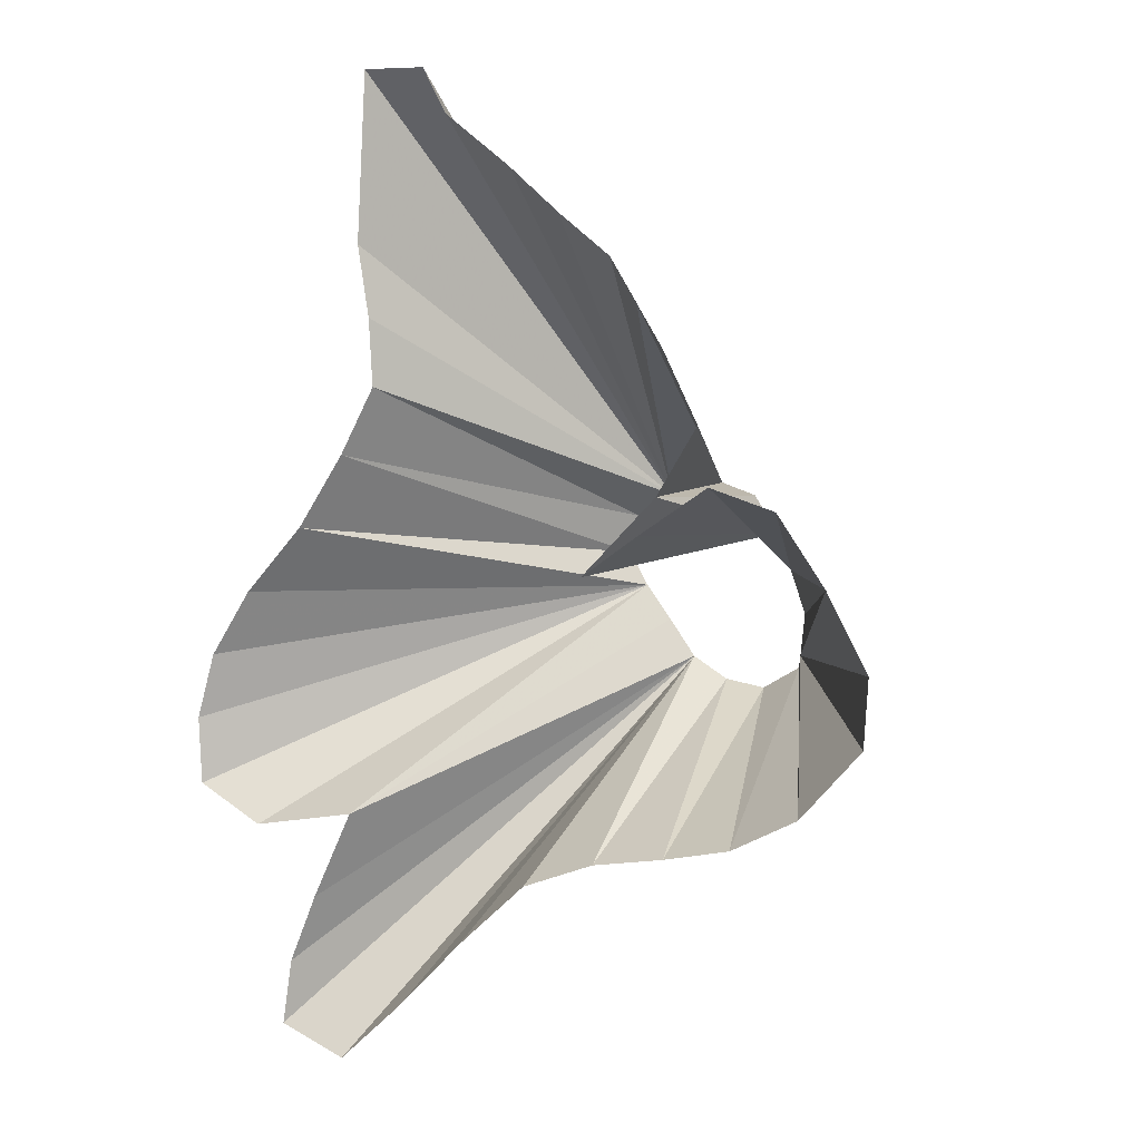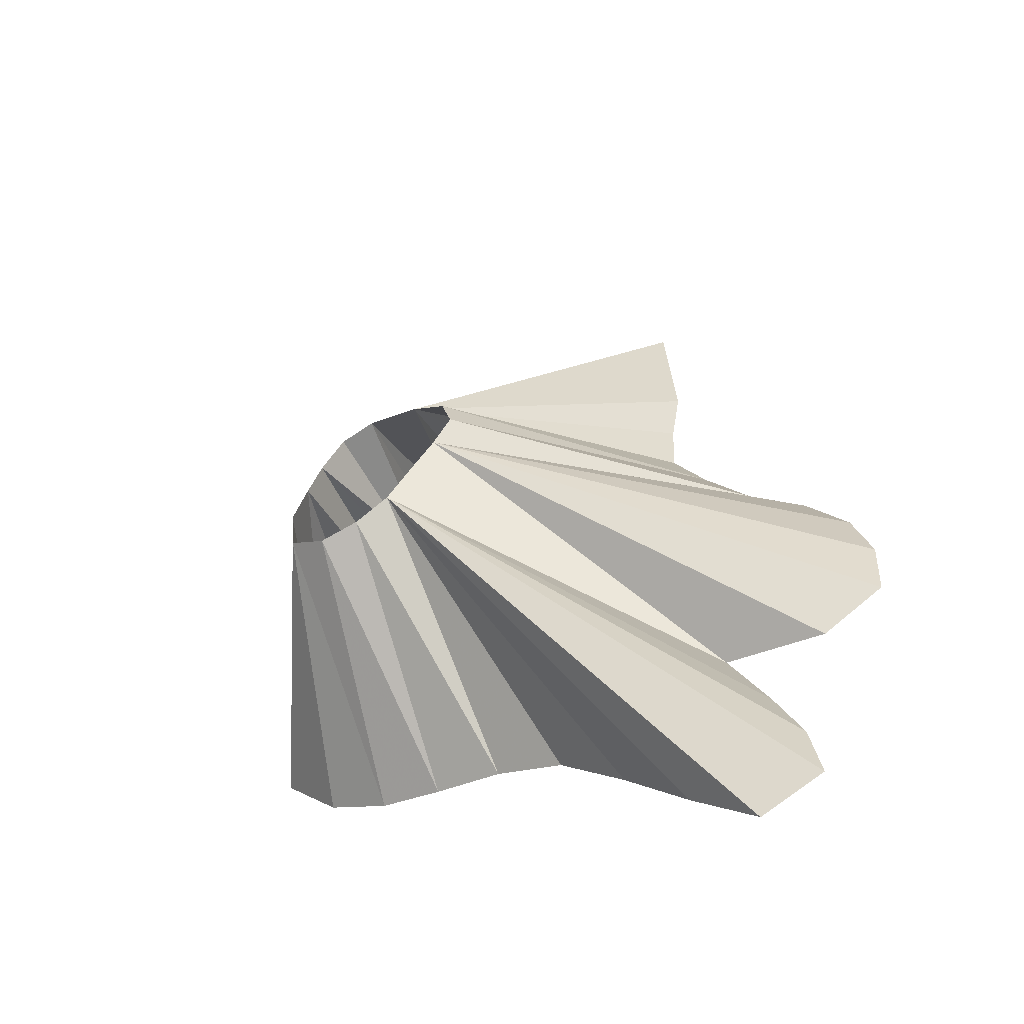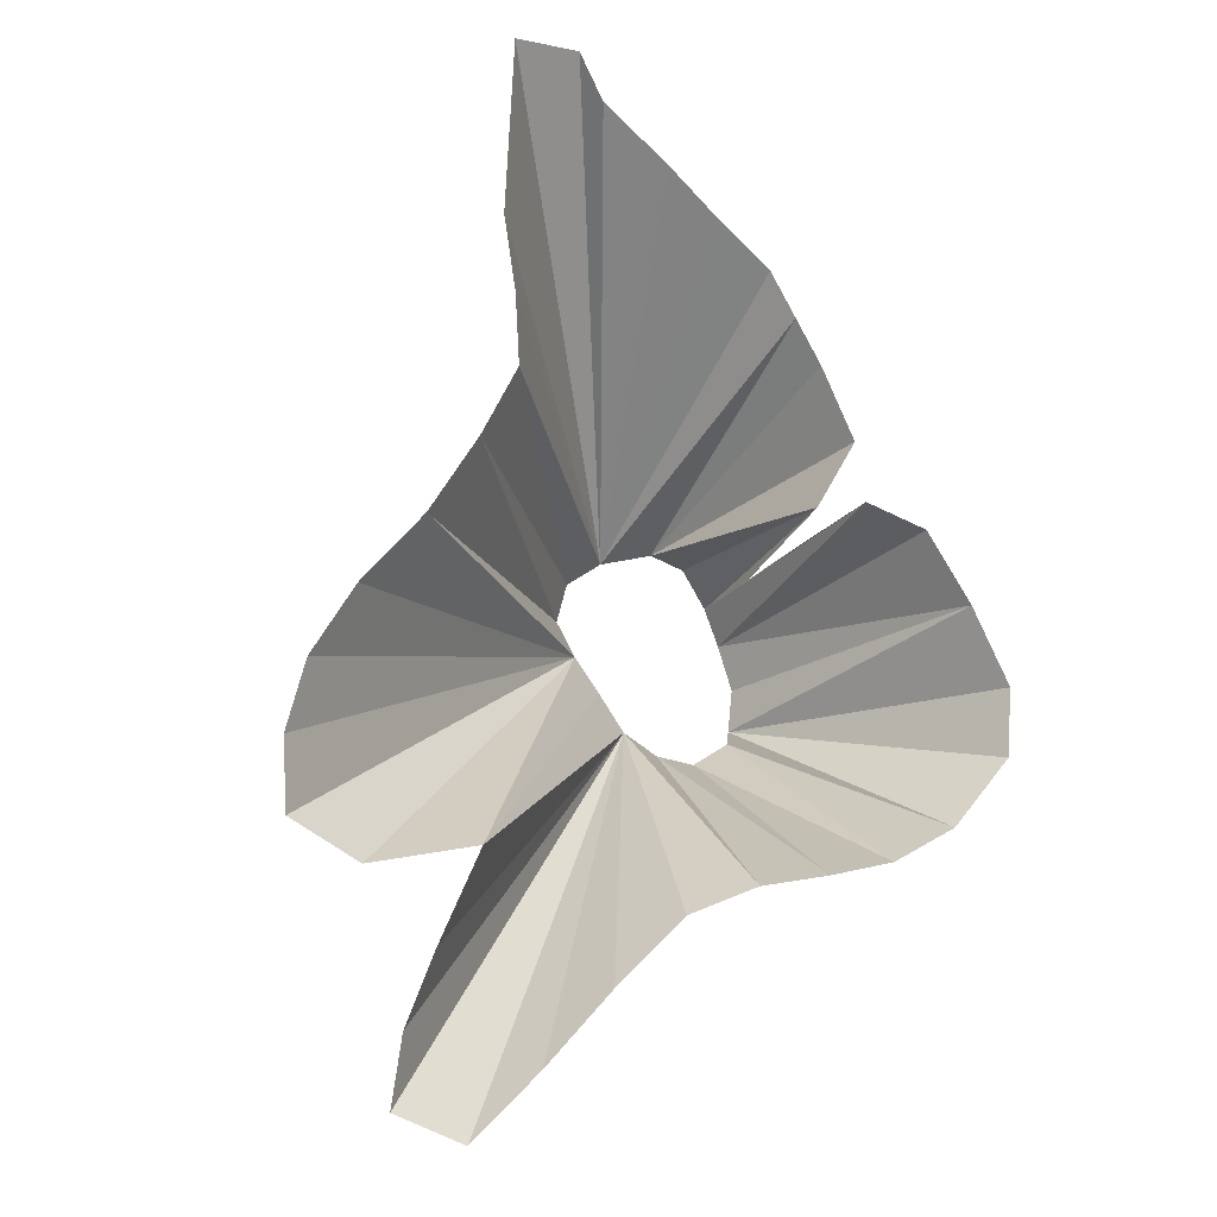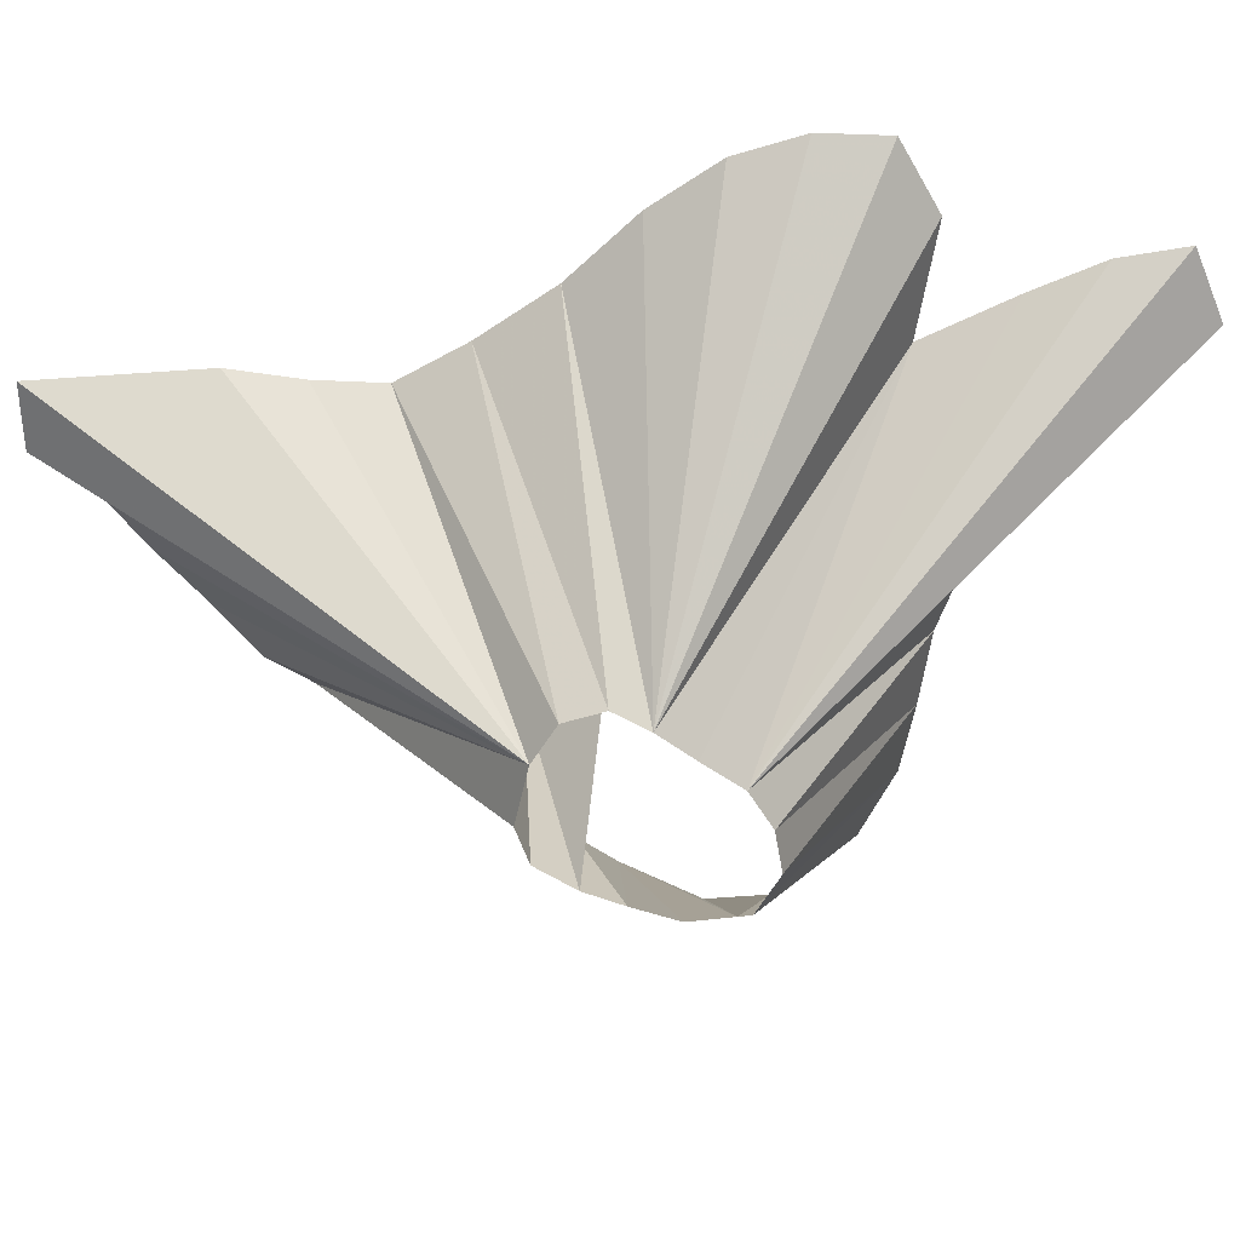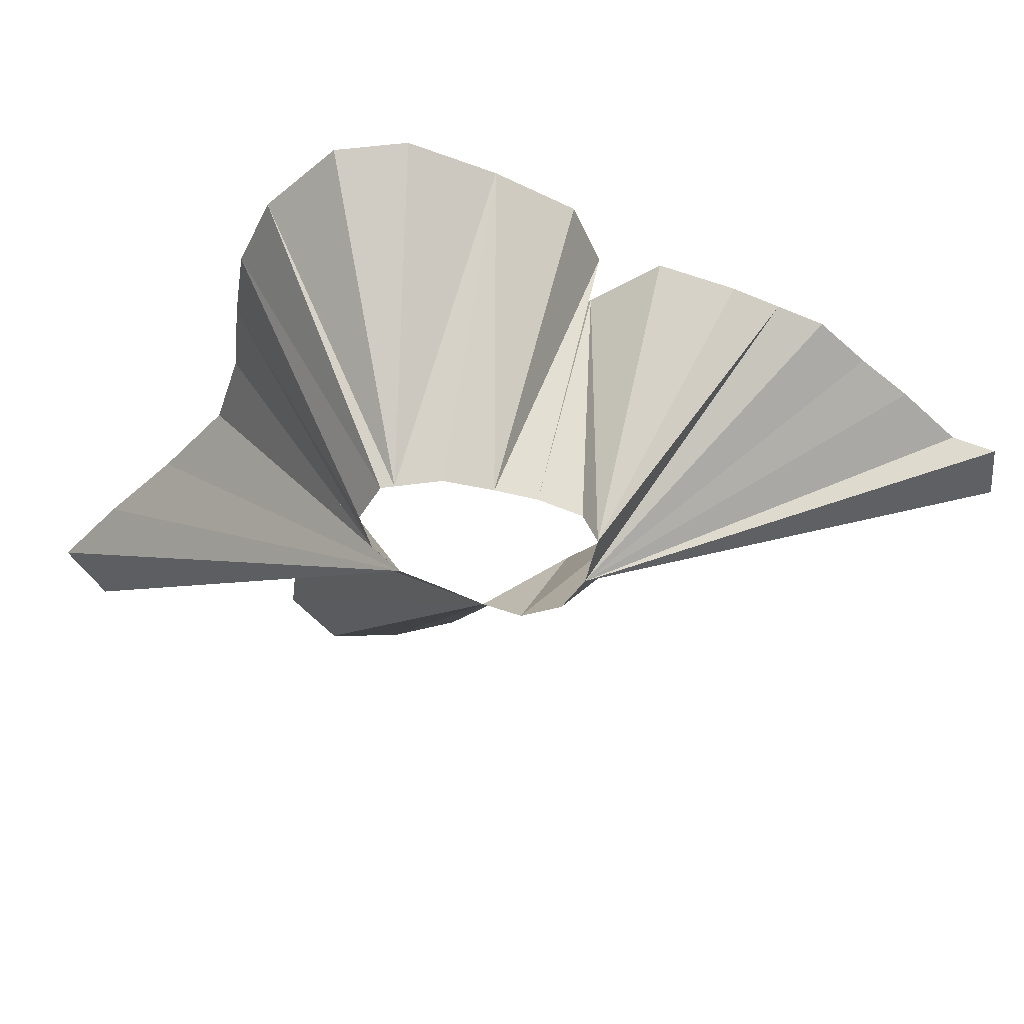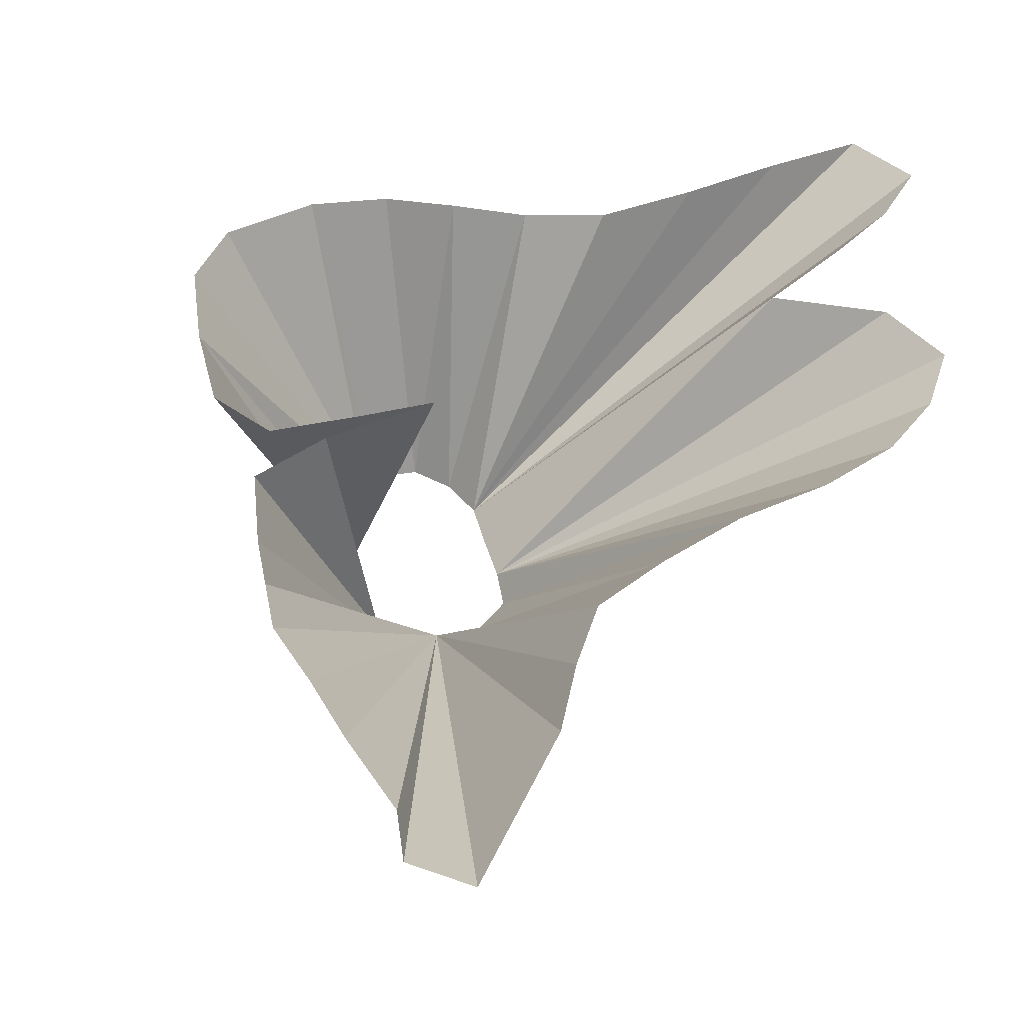
<metadata>
{"format":"obj","ext":"obj","renderer":"f3d","projection":"perspective","resolution":1024,"background":"white","views":[{"elev":5.3,"azim":25.7,"up":"+Y"},{"elev":-57.7,"azim":-152.0,"up":"+Y"},{"elev":-10.3,"azim":-25.3,"up":"+Y"},{"elev":-61.2,"azim":-89.2,"up":"+Z"},{"elev":-40.4,"azim":93.7,"up":"+Z"},{"elev":48.6,"azim":-159.3,"up":"+Z"}]}
</metadata>
<code>
v 2.314 26.46 -27.9
v 1.797 26.63 -27.9
v 0.9932 26.44 -27.9
v 0.469 26.1 -27.9
v 0.3122 25.55 -27.9
v 0.5956 25.06 -27.9
v 0.973 24.57 -27.9
v 1.363 24.03 -27.9
v 1.884 23.72 -27.9
v 2.473 23.62 -27.9
v 3.022 23.95 -27.9
v 3.042 24.13 -27.9
v 3.107 24.74 -27.9
v 2.886 25.38 -27.9
v 2.67 25.91 -27.9
v 2.391 26.65 -24.1
v 2.985 27.6 -24.1
v 2.481 28.6 -24.1
v 2.1 29.21 -24.1
v 1.719 29.82 -24.1
v 0.953 30.42 -24.1
v 0.2177 31.05 -24.1
v -0.7486 31.79 -24.1
v -1.093 32.42 -24.1
v -2.008 32.43 -24.1
v -2.075 31.24 -24.1
v -2.143 30.05 -24.1
v -1.978 29.03 -24.1
v -1.921 28.07 -24.1
v -2.443 27.11 -24.1
v -3.146 26.06 -24.1
v -4.023 25.11 -24.1
v -4.64 24.16 -24.1
v -4.914 23.21 -24.1
v -4.867 22.25 -24.1
v -3.902 21.71 -24.1
v -2.357 22 -24.1
v -2.951 20.74 -24.1
v -3.36 19.76 -24.1
v -3.507 18.81 -24.1
v -2.522 18.42 -24.1
v -1.552 19.31 -24.1
v -0.5881 20.3 -24.1
v 0.4168 21.22 -24.1
v 1.467 21.61 -24.1
v 2.509 21.79 -24.1
v 3.469 21.99 -24.1
v 4.425 22.48 -24.1
v 5.304 23.46 -24.1
v 5.365 24.43 -24.1
v 4.776 25.51 -24.1
v 4.085 26.49 -24.1
v 3.139 26.79 -24.1
v 2.132 26.12 -24.1
v 1.292 25.53 -24.1
f 55 15 54
f 54 15 53
f 15 53 14
f 53 14 52
f 52 14 51
f 14 51 13
f 13 51 12
f 51 12 50
f 50 12 49
f 49 12 48
f 12 48 11
f 48 11 47
f 11 47 10
f 47 10 46
f 10 46 9
f 46 9 45
f 9 45 8
f 45 8 44
f 44 8 43
f 43 8 42
f 42 8 41
f 41 8 40
f 40 8 39
f 39 8 38
f 38 8 37
f 8 37 7
f 7 37 6
f 37 6 36
f 36 6 35
f 35 6 34
f 34 6 33
f 33 6 32
f 32 6 31
f 6 31 5
f 31 5 30
f 5 30 4
f 30 4 29
f 4 29 3
f 29 3 28
f 28 3 27
f 27 3 26
f 26 3 25
f 25 3 24
f 24 3 23
f 23 3 22
f 22 3 21
f 21 3 20
f 20 3 19
f 3 19 2
f 19 2 18
f 18 2 17
f 17 2 16
f 2 16 1
f 1 16 15
f 16 15 55

</code>
